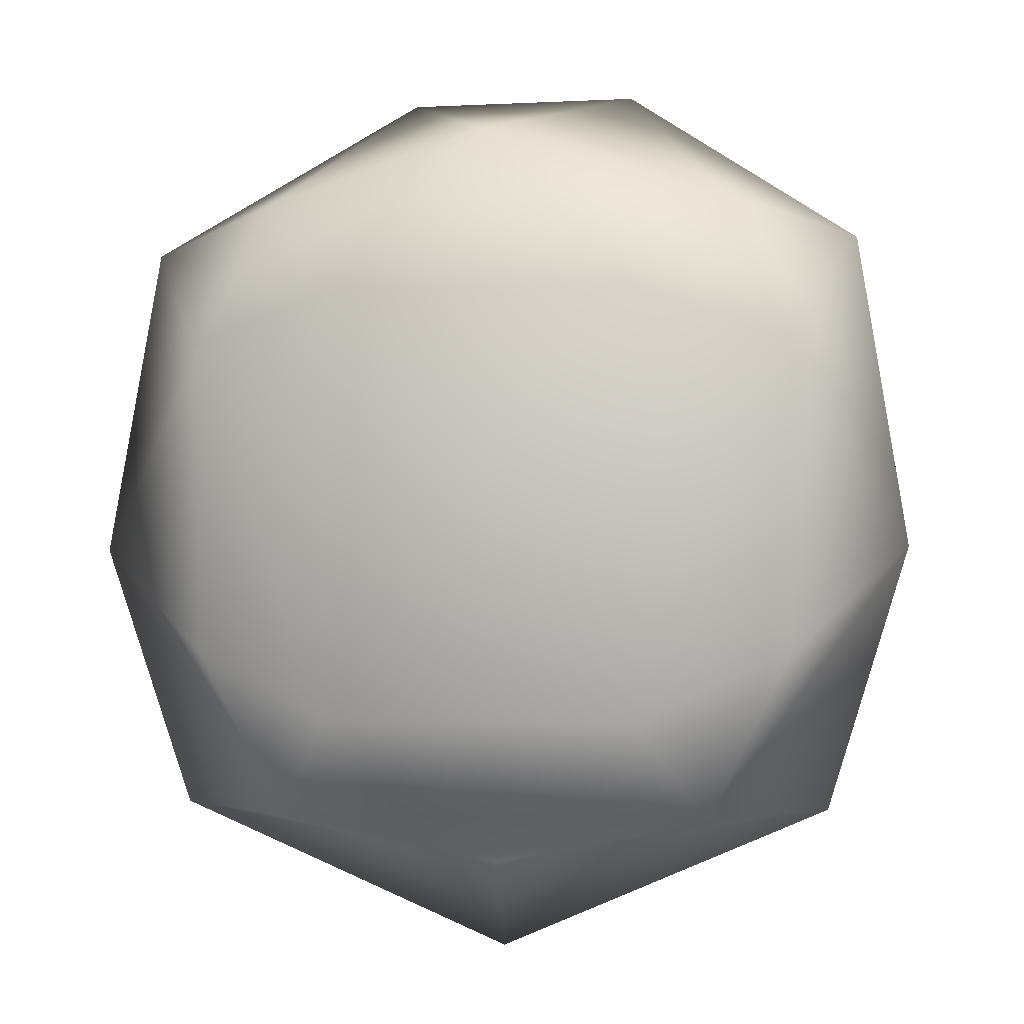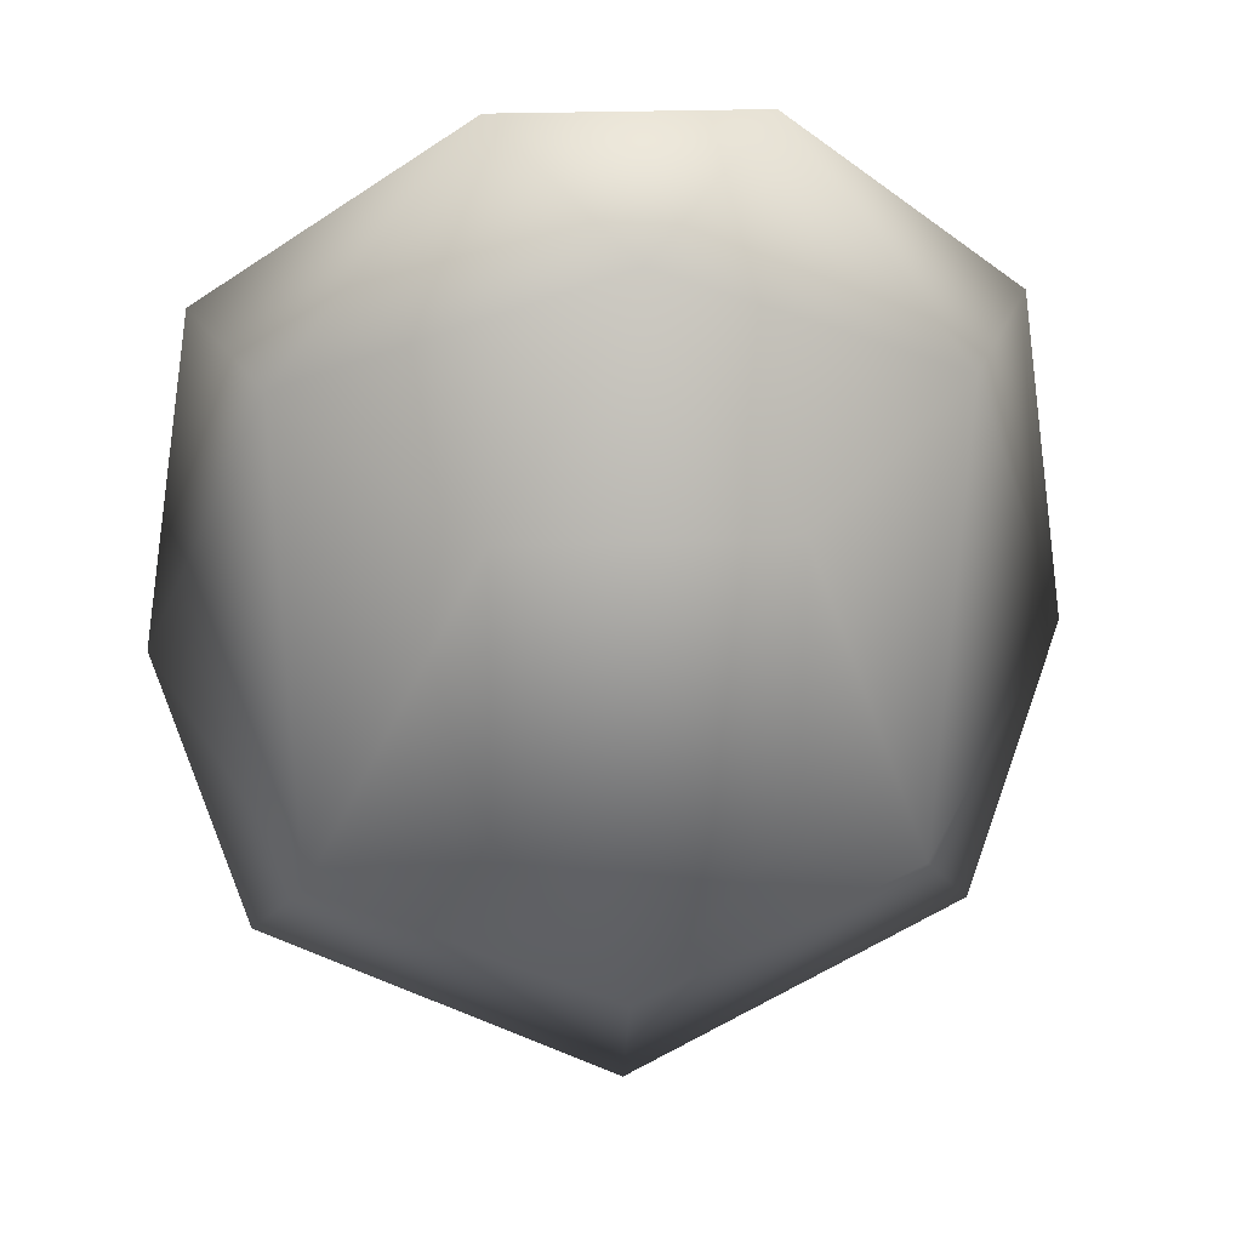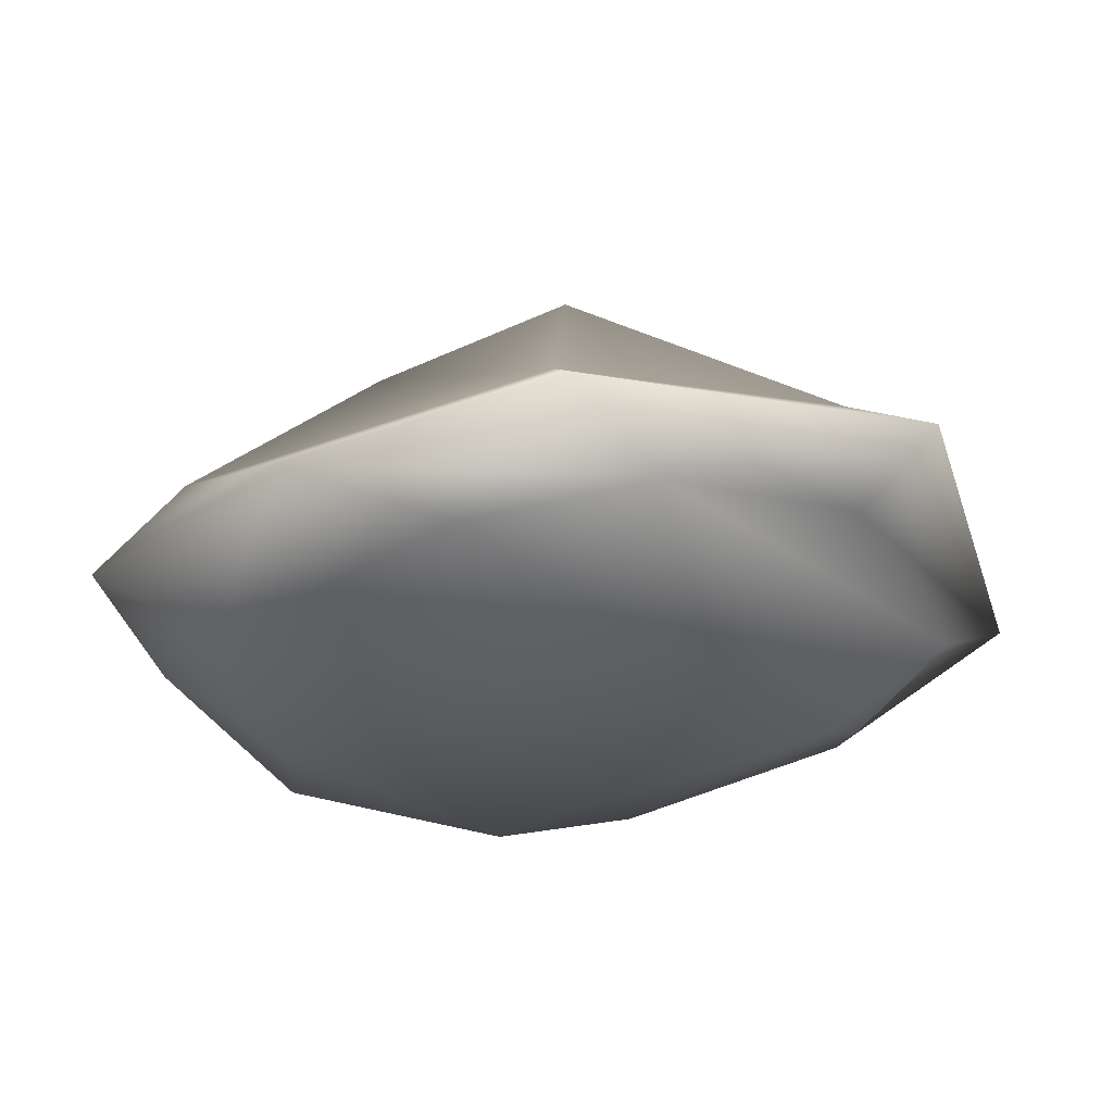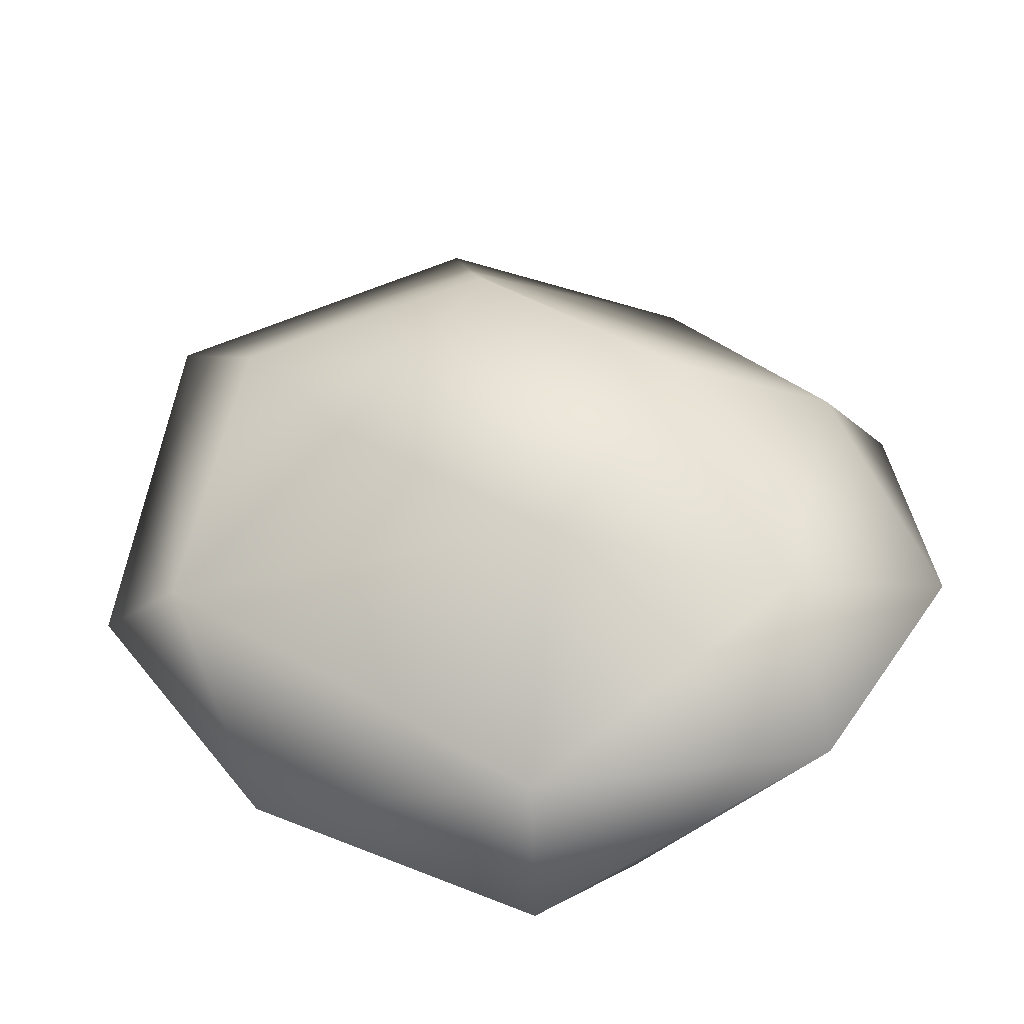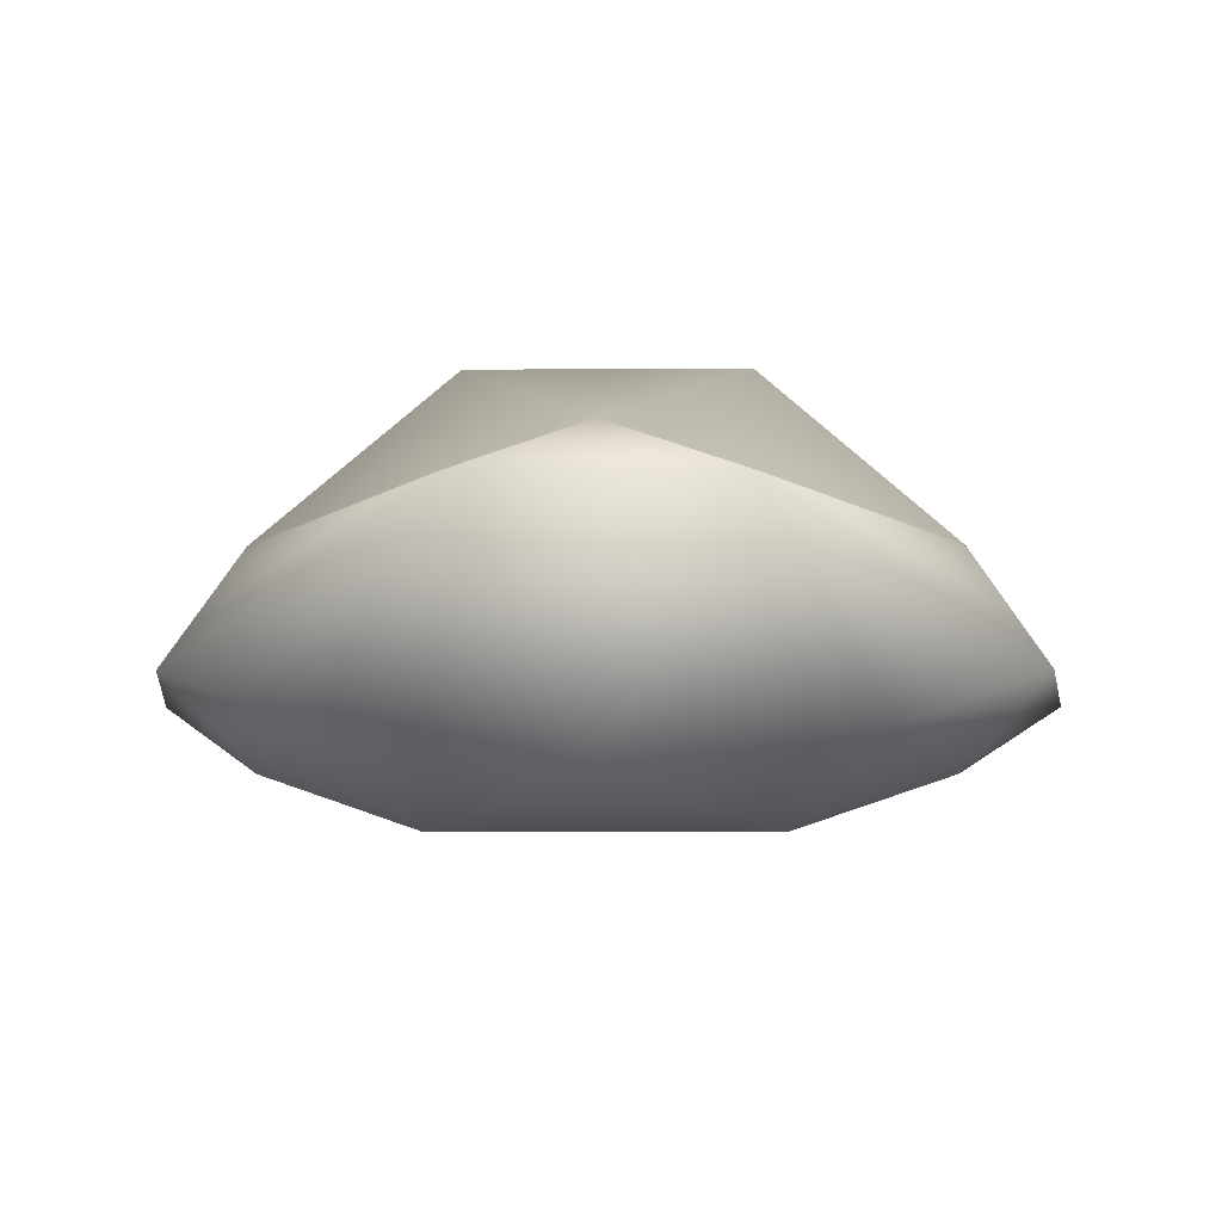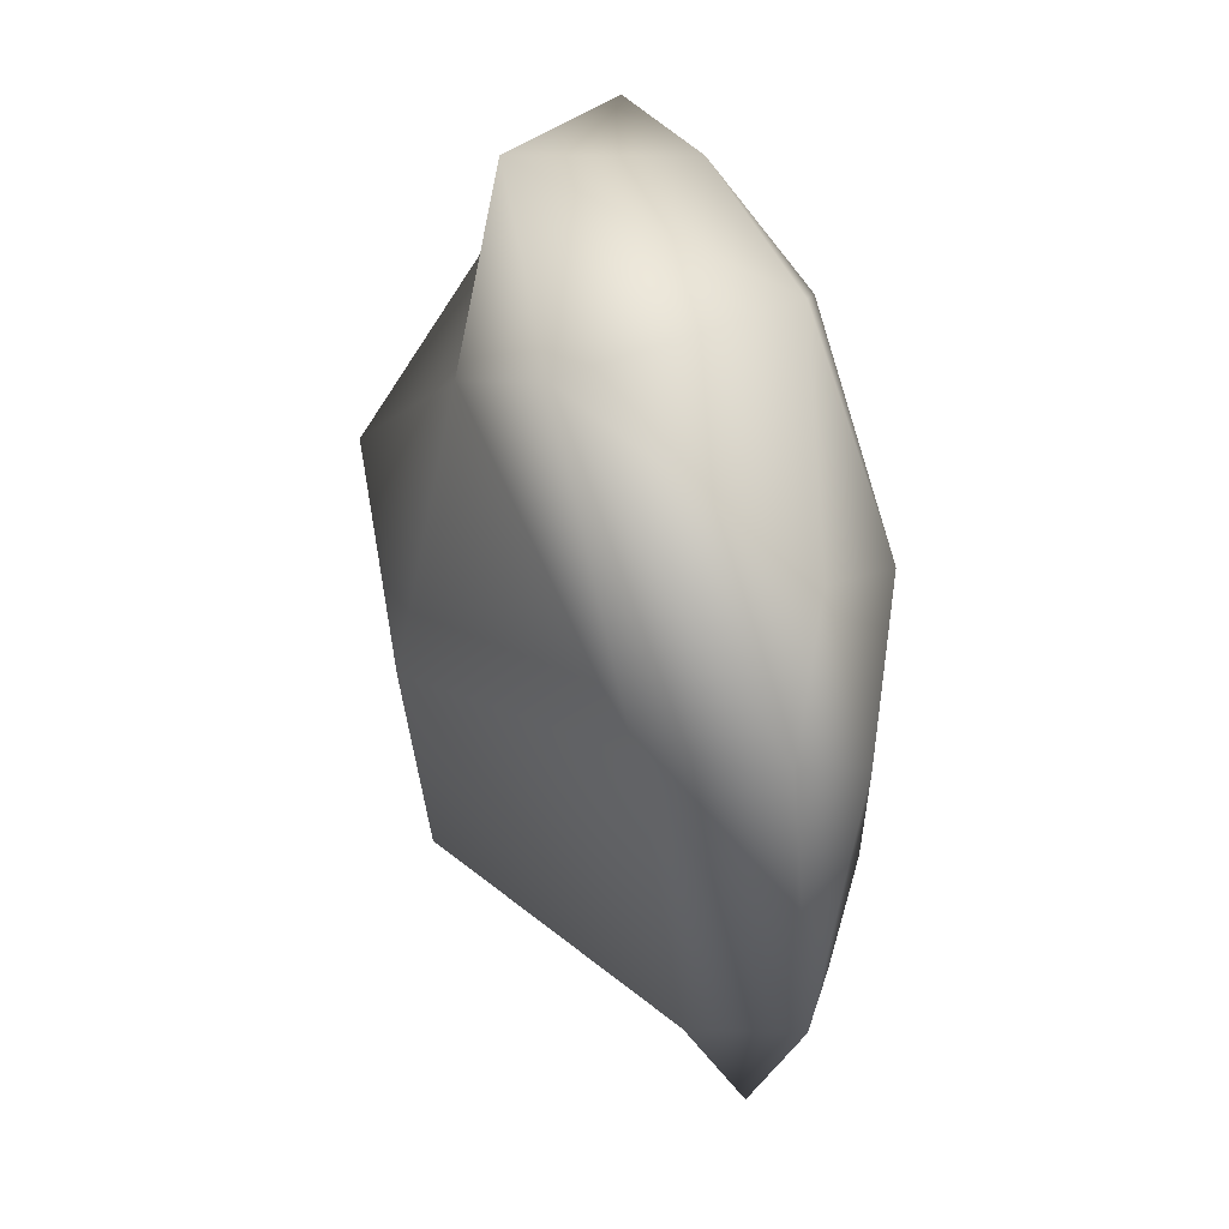
<metadata>
{"format":"obj","ext":"obj","renderer":"f3d","projection":"perspective","resolution":1024,"background":"white","views":[{"elev":-2.6,"azim":10.2,"up":"+Z"},{"elev":18.1,"azim":173.8,"up":"+Z"},{"elev":-27.6,"azim":131.3,"up":"+Y"},{"elev":52.0,"azim":-56.3,"up":"+Y"},{"elev":-4.6,"azim":1.3,"up":"+Y"},{"elev":52.8,"azim":-99.9,"up":"+Z"}]}
</metadata>
<code>
o skinned_skinnned-mesh
v -0.15 0.47 -0.16
v 0 0.29 -0.44
v 0.16 0.47 -0.16
v 0.35 0.23 -0.31
v -0.15 0.49 0.15
v -0.36 0.29 0.26
v 0.16 0.49 0.15
v 0.37 0.29 0.26
v 0.19 -0 0.25
v -0.18 -0 0.25
v 0.27 0.1 -0.39
v 0.19 0 -0.27
v -0.18 0 -0.27
v -0.28 0.1 0.37
v 0 0.06 0.45
v 0.29 0.1 0.37
v -0.4 0.17 -0.38
v 0 0.22 -0.56
v 0 0.15 -0.45
v -0.5 0.14 -0.06
v -0.26 0.1 -0.39
v -0.14 0.33 0.54
v 0 0.4 0.4
v -0.34 0.23 -0.31
v -0.36 0.06 0.18
v -0.44 0.16 0.32
v -0.36 0.08 -0.19
v 0.15 0.33 0.54
v 0.41 0.17 -0.38
v 0.37 0.08 -0.19
v 0.51 0.14 -0.06
v 0.45 0.16 0.32
v 0.37 0.06 0.18
f 9 15 10
f 13 12 9
f 9 10 13
f 15 9 16
f 12 33 9
f 33 16 9
f 13 10 25
f 14 10 15
f 10 14 25
f 11 12 13
f 13 21 11
f 25 27 13
f 27 21 13
f 21 19 11
f 12 11 30
f 12 30 33
f 1 2 24
f 24 5 1
f 1 3 2
f 1 7 3
f 1 5 7
f 2 3 4
f 4 3 7
f 5 24 6
f 5 23 7
f 23 5 6
f 8 7 23
f 8 4 7
f 22 14 15
f 28 22 15
f 15 16 28
f 24 17 20
f 18 17 24
f 19 17 18
f 20 17 21
f 17 19 21
f 19 18 29
f 11 19 29
f 20 21 27
f 6 26 22
f 22 23 6
f 23 22 28
f 22 26 14
f 6 20 26
f 20 6 24
f 18 2 4
f 25 14 26
f 26 20 25
f 20 27 25
f 18 24 2
f 8 23 28
f 4 29 18
f 16 32 28
f 28 32 8
f 11 29 31
f 30 11 31
f 31 29 4
f 4 8 31
f 33 31 32
f 33 30 31
f 32 31 8
f 33 32 16

</code>
